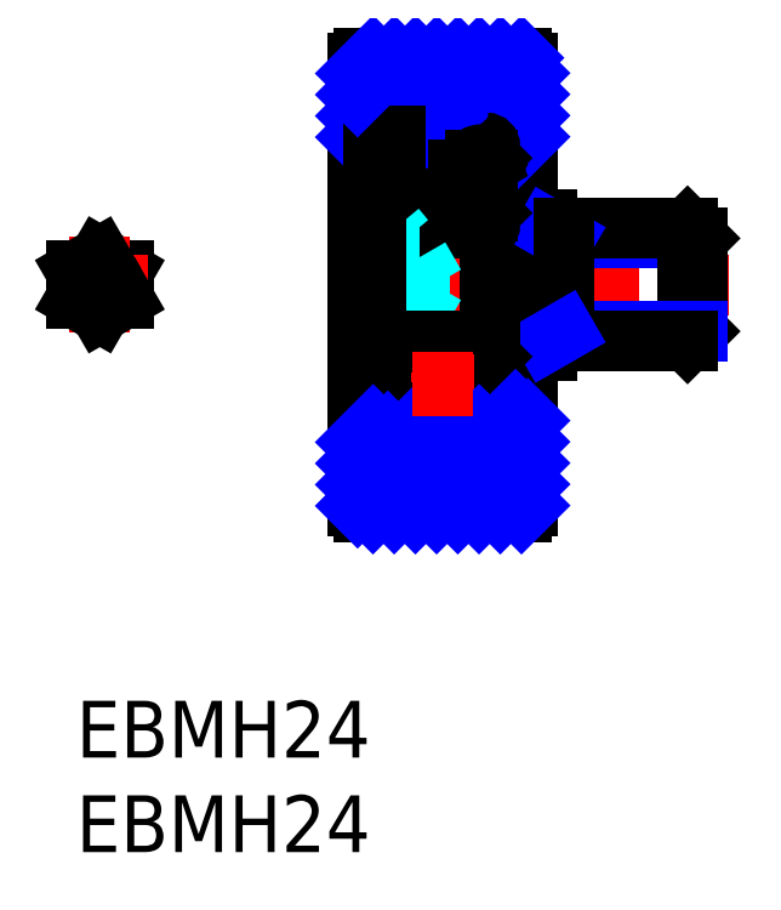
<metadata>
{"format":"dxf","ext":"dxf","renderer":"ezdxf+matplotlib","layout":"modelspace","background":"white","min_lineweight":24,"dpi":150}
</metadata>
<code>
0
SECTION
2
ENTITIES
0
INSERT
8
MSM_CONTINUOUS
2
*U9
10
0
20
0
30
0
0
INSERT
8
MSM_CONTINUOUS
2
*U10
10
0
20
0
30
0
0
LINE
8
MSM_CENTER
10
13.89
20
22
30
0
11
34.54
21
22
31
0
0
LINE
8
MSM_CENTER
10
17.7
20
27.25
30
0
11
21.08
21
27.25
31
0
0
CIRCLE
8
MSM_CONTINUOUS
10
19.39
20
27.25
30
0
40
1.191
0
LINE
8
MSM_CONTINUOUS
10
16.89
20
25
30
0
11
21.89
21
25
31
0
0
LINE
8
MSM_CONTINUOUS
10
16.89
20
29.5
30
0
11
21.89
21
29.5
31
0
0
LINE
8
MSM_CONTINUOUS
10
15.19
20
10
30
0
11
23.59
21
10
31
0
0
LINE
8
MSM_CONTINUOUS
10
15.19
20
34
30
0
11
23.59
21
34
31
0
0
LINE
8
MSM_CONTINUOUS
10
16.89
20
29.85
30
0
11
16.89
21
14.15
31
0
0
LINE
8
MSM_CONTINUOUS
10
14.89
20
10.3
30
0
11
14.89
21
33.7
31
0
0
ARC
8
MSM_CONTINUOUS
10
15.19
20
10.3
30
0
40
0.3
50
180
51
270
0
LINE
8
MSM_CENTER
10
19.39
20
28.94
30
0
11
19.39
21
25.56
31
0
0
ARC
8
MSM_CONTINUOUS
10
17.09
20
29.3
30
0
40
0.2
50
90
51
180
0
ARC
8
MSM_CONTINUOUS
10
17.09
20
25.2
30
0
40
0.2
50
180
51
270
0
LINE
8
MSM_CONTINUOUS
10
16.99
20
28.6
30
0
11
16.89
21
28.7
31
0
0
LINE
8
MSM_CONTINUOUS
10
16.99
20
25.9
30
0
11
16.89
21
25.8
31
0
0
LINE
8
MSM_CONTINUOUS
10
17.19
20
27.72
30
0
11
17.19
21
26.25
31
0
0
LINE
8
MSM_CONTINUOUS
10
17.04
20
27.81
30
0
11
17.04
21
26.3
31
0
0
LINE
8
MSM_CONTINUOUS
10
18.56
20
26.4
30
0
11
17.89
21
26.4
31
0
0
LINE
8
MSM_CONTINUOUS
10
17.89
20
26.4
30
0
11
17.79
21
26.3
31
0
0
LINE
8
MSM_CONTINUOUS
10
17.69
20
25.9
30
0
11
16.99
21
25.9
31
0
0
LINE
8
MSM_CONTINUOUS
10
17.44
20
26.25
30
0
11
17.19
21
26.25
31
0
0
LINE
8
MSM_CONTINUOUS
10
17.44
20
26.1
30
0
11
17.24
21
26.1
31
0
0
LINE
8
MSM_CONTINUOUS
10
17.44
20
26.25
30
0
11
17.44
21
26.1
31
0
0
ARC
8
MSM_CONTINUOUS
10
17.69
20
26
30
0
40
0.1
50
270
51
0
0
LINE
8
MSM_CONTINUOUS
10
17.79
20
26.3
30
0
11
17.79
21
26
31
0
0
LINE
8
MSM_CONTINUOUS
10
18.56
20
28.1
30
0
11
17.79
21
28.1
31
0
0
LINE
8
MSM_CONTINUOUS
10
17.2
20
28.31
30
0
11
17.34
21
28.55
31
0
0
LINE
8
MSM_CONTINUOUS
10
17.05
20
28.35
30
0
11
17.25
21
28.69
31
0
0
LINE
8
MSM_CONTINUOUS
10
17.69
20
28.62
30
0
11
17.69
21
28.01
31
0
0
LINE
8
MSM_CONTINUOUS
10
17.54
20
28.52
30
0
11
17.54
21
28.1
31
0
0
LINE
8
MSM_CONTINUOUS
10
17.69
20
28.01
30
0
11
17.19
21
27.72
31
0
0
LINE
8
MSM_CONTINUOUS
10
17.19
20
28.12
30
0
11
17.04
21
28.06
31
0
0
LINE
8
MSM_CONTINUOUS
10
17.54
20
28.1
30
0
11
17.04
21
27.81
31
0
0
LINE
8
MSM_CONTINUOUS
10
17.19
20
28.26
30
0
11
17.19
21
28.12
31
0
0
LINE
8
MSM_CONTINUOUS
10
17.04
20
28.3
30
0
11
17.04
21
28.06
31
0
0
LINE
8
MSM_CONTINUOUS
10
17.79
20
28.1
30
0
11
17.69
21
28.2
31
0
0
ARC
8
MSM_CONTINUOUS
10
17.44
20
28.62
30
0
40
0.25
50
360
51
150
0
ARC
8
MSM_CONTINUOUS
10
17.44
20
28.52
30
0
40
0.25
50
0
51
139.2
0
ARC
8
MSM_CONTINUOUS
10
17.44
20
28.52
30
0
40
0.1
50
0
51
167.1
0
LINE
8
MSM_CONTINUOUS
10
17.22
20
28.74
30
0
11
17.14
21
28.6
31
0
0
LINE
8
MSM_CONTINUOUS
10
17.14
20
28.6
30
0
11
16.99
21
28.6
31
0
0
ARC
8
MSM_CONTINUOUS
10
15.19
20
33.7
30
0
40
0.3
50
90
51
180
0
LINE
8
MSM_CONTINUOUS
10
21.89
20
29.5
30
0
11
21.89
21
14.5
31
0
0
LINE
8
MSM_CONTINUOUS
10
23.89
20
10.3
30
0
11
23.89
21
18.55
31
0
0
ARC
8
MSM_CONTINUOUS
10
23.59
20
10.3
30
0
40
0.3
50
270
51
0
0
LINE
8
MSM_CONTINUOUS
10
21.89
20
15.3
30
0
11
23.89
21
15.3
31
0
0
LINE
8
MSM_CONTINUOUS
10
23.89
20
33.7
30
0
11
23.89
21
25.45
31
0
0
LINE
8
MSM_CONTINUOUS
10
21.89
20
28.71
30
0
11
23.89
21
28.71
31
0
0
ARC
8
MSM_CONTINUOUS
10
23.59
20
33.7
30
0
40
0.3
50
0
51
90
0
LINE
8
MSM_CONTINUOUS
10
21.89
20
25.45
30
0
11
24.89
21
25.45
31
0
0
LINE
8
MSM_CONTINUOUS
10
21.89
20
18.55
30
0
11
24.89
21
18.55
31
0
0
LINE
8
MSM_CONTINUOUS
10
24.89
20
18.55
30
0
11
24.89
21
25.45
31
0
0
LINE
8
MSM_DASHED
10
17.39
20
24.4
30
0
11
16.89
21
24.4
31
0
0
LINE
8
MSM_DASHED
10
16.89
20
19.6
30
0
11
17.39
21
19.6
31
0
0
LINE
8
MSM_DASHED
10
17.39
20
24.4
30
0
11
16.89
21
25
31
0
0
LINE
8
MSM_DASHED
10
16.89
20
19
30
0
11
17.39
21
19.6
31
0
0
LINE
8
MSM_CONTINUOUS
10
2.5
20
22.72
30
0
11
1.25
21
23.44
31
0
0
LINE
8
MSM_CONTINUOUS
10
2.5
20
21.28
30
0
11
2.5
21
22.72
31
0
0
LINE
8
MSM_CENTER
10
1.25
20
24.53
30
0
11
1.25
21
19.47
31
0
0
LINE
8
MSM_CENTER
10
3.779
20
22
30
0
11
-1.279
21
22
31
0
0
LINE
8
MSM_CONTINUOUS
10
1.25
20
23.44
30
0
11
0
21
22.72
31
0
0
LINE
8
MSM_CONTINUOUS
10
0
20
22.72
30
0
11
0
21
21.28
31
0
0
LINE
8
MSM_CONTINUOUS
10
0
20
21.28
30
0
11
1.25
21
20.56
31
0
0
LINE
8
MSM_CONTINUOUS
10
1.25
20
20.56
30
0
11
2.5
21
21.28
31
0
0
LINE
8
MSM_DASHED
10
18.14
20
23.44
30
0
11
18.14
21
20.56
31
0
0
LINE
8
MSM_DASHED
10
16.89
20
23.44
30
0
11
18.14
21
23.44
31
0
0
LINE
8
MSM_DASHED
10
16.89
20
22.72
30
0
11
18.14
21
22.72
31
0
0
LINE
8
MSM_DASHED
10
18.14
20
23.44
30
0
11
18.97
21
22
31
0
0
LINE
8
MSM_DASHED
10
16.89
20
21.28
30
0
11
18.14
21
21.28
31
0
0
LINE
8
MSM_DASHED
10
16.89
20
20.56
30
0
11
18.14
21
20.56
31
0
0
LINE
8
MSM_DASHED
10
18.97
20
22
30
0
11
18.14
21
20.56
31
0
0
LINE
8
MSM_CONTINUOUS
10
14.89
20
29.5
30
0
11
15.74
21
29.5
31
0
0
LINE
8
MSM_CONTINUOUS
10
14.89
20
14.5
30
0
11
15.74
21
14.5
31
0
0
LINE
8
MSM_NARROW
10
17.95
20
29.5
30
0
11
22.45
21
34
31
0
0
LINE
8
MSM_NARROW
10
19.07
20
29.5
30
0
11
23.57
21
34
31
0
0
LINE
8
MSM_NARROW
10
15.7
20
29.5
30
0
11
15.74
21
29.54
31
0
0
LINE
8
MSM_NARROW
10
14.89
20
29.81
30
0
11
19.08
21
34
31
0
0
LINE
8
MSM_NARROW
10
16.89
20
29.57
30
0
11
21.32
21
34
31
0
0
LINE
8
MSM_NARROW
10
14.89
20
30.93
30
0
11
17.96
21
34
31
0
0
LINE
8
MSM_NARROW
10
20.19
20
29.5
30
0
11
23.89
21
33.2
31
0
0
LINE
8
MSM_NARROW
10
21.89
20
28.95
30
0
11
23.89
21
30.95
31
0
0
LINE
8
MSM_NARROW
10
21.31
20
29.5
30
0
11
23.89
21
32.07
31
0
0
LINE
8
MSM_NARROW
10
22.77
20
28.71
30
0
11
23.89
21
29.83
31
0
0
LINE
8
MSM_NARROW
10
16.05
20
29.85
30
0
11
20.2
21
34
31
0
0
LINE
8
MSM_NARROW
10
25.83
20
24.46
30
0
11
32.89
21
24.46
31
0
0
LINE
8
MSM_CONTINUOUS
10
24.89
20
25
30
0
11
32.35
21
25
31
0
0
LINE
8
MSM_CONTINUOUS
10
32.35
20
19
30
0
11
32.35
21
25
31
0
0
LINE
8
MSM_CONTINUOUS
10
32.89
20
19.54
30
0
11
32.89
21
24.46
31
0
0
LINE
8
MSM_CONTINUOUS
10
32.89
20
24.46
30
0
11
32.35
21
25
31
0
0
LINE
8
MSM_CONTINUOUS
10
32.89
20
19.54
30
0
11
32.35
21
19
31
0
0
LINE
8
MSM_NARROW
10
25.83
20
19.54
30
0
11
32.89
21
19.54
31
0
0
LINE
8
MSM_CONTINUOUS
10
24.89
20
19
30
0
11
32.35
21
19
31
0
0
LINE
8
MSM_NARROW
10
24.89
20
25
30
0
11
25.83
21
24.46
31
0
0
LINE
8
MSM_CONTINUOUS
10
25.83
20
25
30
0
11
25.83
21
19
31
0
0
LINE
8
MSM_NARROW
10
24.89
20
19
30
0
11
25.83
21
19.54
31
0
0
ARC
8
MSM_CONTINUOUS
10
17.24
20
26.3
30
0
40
0.2
50
180
51
270
0
ARC
8
MSM_CONTINUOUS
10
17.29
20
28.26
30
0
40
0.1
50
150
51
180
0
ARC
8
MSM_CONTINUOUS
10
17.14
20
28.3
30
0
40
0.1
50
150
51
180
0
ARC
8
MSM_CONTINUOUS
10
21.69
20
29.3
30
0
40
0.2
50
0
51
90
0
LINE
8
MSM_CONTINUOUS
10
21.79
20
28.6
30
0
11
21.89
21
28.7
31
0
0
LINE
8
MSM_CONTINUOUS
10
21.79
20
25.9
30
0
11
21.89
21
25.8
31
0
0
LINE
8
MSM_CONTINUOUS
10
21.59
20
27.72
30
0
11
21.59
21
26.25
31
0
0
LINE
8
MSM_CONTINUOUS
10
21.74
20
27.81
30
0
11
21.74
21
26.3
31
0
0
LINE
8
MSM_CONTINUOUS
10
20.22
20
26.4
30
0
11
20.89
21
26.4
31
0
0
LINE
8
MSM_CONTINUOUS
10
20.89
20
26.4
30
0
11
20.99
21
26.3
31
0
0
LINE
8
MSM_CONTINUOUS
10
21.09
20
25.9
30
0
11
21.79
21
25.9
31
0
0
LINE
8
MSM_CONTINUOUS
10
21.34
20
26.25
30
0
11
21.59
21
26.25
31
0
0
LINE
8
MSM_CONTINUOUS
10
21.34
20
26.1
30
0
11
21.54
21
26.1
31
0
0
LINE
8
MSM_CONTINUOUS
10
21.34
20
26.25
30
0
11
21.34
21
26.1
31
0
0
ARC
8
MSM_CONTINUOUS
10
21.09
20
26
30
0
40
0.1
50
180
51
270
0
LINE
8
MSM_CONTINUOUS
10
20.99
20
26.3
30
0
11
20.99
21
26
31
0
0
LINE
8
MSM_CONTINUOUS
10
20.22
20
28.1
30
0
11
20.99
21
28.1
31
0
0
LINE
8
MSM_CONTINUOUS
10
21.58
20
28.31
30
0
11
21.44
21
28.55
31
0
0
LINE
8
MSM_CONTINUOUS
10
21.73
20
28.35
30
0
11
21.53
21
28.69
31
0
0
LINE
8
MSM_CONTINUOUS
10
21.09
20
28.62
30
0
11
21.09
21
28.01
31
0
0
LINE
8
MSM_CONTINUOUS
10
21.24
20
28.52
30
0
11
21.24
21
28.1
31
0
0
LINE
8
MSM_CONTINUOUS
10
21.09
20
28.01
30
0
11
21.59
21
27.72
31
0
0
LINE
8
MSM_CONTINUOUS
10
21.59
20
28.12
30
0
11
21.74
21
28.06
31
0
0
LINE
8
MSM_CONTINUOUS
10
21.24
20
28.1
30
0
11
21.74
21
27.81
31
0
0
LINE
8
MSM_CONTINUOUS
10
21.59
20
28.26
30
0
11
21.59
21
28.12
31
0
0
LINE
8
MSM_CONTINUOUS
10
21.74
20
28.3
30
0
11
21.74
21
28.06
31
0
0
LINE
8
MSM_CONTINUOUS
10
20.99
20
28.1
30
0
11
21.09
21
28.2
31
0
0
ARC
8
MSM_CONTINUOUS
10
21.34
20
28.62
30
0
40
0.25
50
30
51
180
0
ARC
8
MSM_CONTINUOUS
10
21.34
20
28.52
30
0
40
0.25
50
40.81
51
180
0
ARC
8
MSM_CONTINUOUS
10
21.34
20
28.52
30
0
40
0.1
50
12.86
51
180
0
LINE
8
MSM_CONTINUOUS
10
21.56
20
28.74
30
0
11
21.64
21
28.6
31
0
0
LINE
8
MSM_CONTINUOUS
10
21.64
20
28.6
30
0
11
21.79
21
28.6
31
0
0
ARC
8
MSM_CONTINUOUS
10
21.54
20
26.3
30
0
40
0.2
50
270
51
360
0
ARC
8
MSM_CONTINUOUS
10
21.49
20
28.26
30
0
40
0.1
50
0
51
30
0
ARC
8
MSM_CONTINUOUS
10
21.64
20
28.3
30
0
40
0.1
50
0
51
30
0
ARC
8
MSM_CONTINUOUS
10
21.69
20
25.2
30
0
40
0.2
50
270
51
0
0
CIRCLE
8
MSM_CONTINUOUS
10
19.39
20
16.75
30
0
40
1.191
0
LINE
8
MSM_CONTINUOUS
10
16.89
20
19
30
0
11
21.89
21
19
31
0
0
LINE
8
MSM_CONTINUOUS
10
16.89
20
14.5
30
0
11
21.89
21
14.5
31
0
0
ARC
8
MSM_CONTINUOUS
10
17.09
20
14.7
30
0
40
0.2
50
180
51
270
0
ARC
8
MSM_CONTINUOUS
10
17.09
20
18.8
30
0
40
0.2
50
90
51
180
0
LINE
8
MSM_CONTINUOUS
10
16.99
20
15.4
30
0
11
16.89
21
15.3
31
0
0
LINE
8
MSM_CONTINUOUS
10
16.99
20
18.1
30
0
11
16.89
21
18.2
31
0
0
LINE
8
MSM_CONTINUOUS
10
17.19
20
16.28
30
0
11
17.19
21
17.75
31
0
0
LINE
8
MSM_CONTINUOUS
10
17.04
20
16.19
30
0
11
17.04
21
17.7
31
0
0
LINE
8
MSM_CONTINUOUS
10
18.56
20
17.6
30
0
11
17.89
21
17.6
31
0
0
LINE
8
MSM_CONTINUOUS
10
17.89
20
17.6
30
0
11
17.79
21
17.7
31
0
0
LINE
8
MSM_CONTINUOUS
10
17.69
20
18.1
30
0
11
16.99
21
18.1
31
0
0
LINE
8
MSM_CONTINUOUS
10
17.44
20
17.75
30
0
11
17.19
21
17.75
31
0
0
LINE
8
MSM_CONTINUOUS
10
17.44
20
17.9
30
0
11
17.24
21
17.9
31
0
0
LINE
8
MSM_CONTINUOUS
10
17.44
20
17.75
30
0
11
17.44
21
17.9
31
0
0
ARC
8
MSM_CONTINUOUS
10
17.69
20
18
30
0
40
0.1
50
0
51
90
0
LINE
8
MSM_CONTINUOUS
10
17.79
20
17.7
30
0
11
17.79
21
18
31
0
0
LINE
8
MSM_CONTINUOUS
10
18.56
20
15.9
30
0
11
17.79
21
15.9
31
0
0
LINE
8
MSM_CONTINUOUS
10
17.2
20
15.69
30
0
11
17.34
21
15.45
31
0
0
LINE
8
MSM_CONTINUOUS
10
17.05
20
15.65
30
0
11
17.25
21
15.31
31
0
0
LINE
8
MSM_CONTINUOUS
10
17.69
20
15.38
30
0
11
17.69
21
15.99
31
0
0
LINE
8
MSM_CONTINUOUS
10
17.54
20
15.47
30
0
11
17.54
21
15.9
31
0
0
LINE
8
MSM_CONTINUOUS
10
17.69
20
15.99
30
0
11
17.19
21
16.28
31
0
0
LINE
8
MSM_CONTINUOUS
10
17.19
20
15.88
30
0
11
17.04
21
15.94
31
0
0
LINE
8
MSM_CONTINUOUS
10
17.54
20
15.9
30
0
11
17.04
21
16.19
31
0
0
LINE
8
MSM_CONTINUOUS
10
17.19
20
15.74
30
0
11
17.19
21
15.88
31
0
0
LINE
8
MSM_CONTINUOUS
10
17.04
20
15.7
30
0
11
17.04
21
15.94
31
0
0
LINE
8
MSM_CONTINUOUS
10
17.79
20
15.9
30
0
11
17.69
21
15.8
31
0
0
ARC
8
MSM_CONTINUOUS
10
17.44
20
15.38
30
0
40
0.25
50
210
51
0.00044
0
ARC
8
MSM_CONTINUOUS
10
17.44
20
15.47
30
0
40
0.25
50
220.8
51
0
0
ARC
8
MSM_CONTINUOUS
10
17.44
20
15.47
30
0
40
0.1
50
192.9
51
0
0
LINE
8
MSM_CONTINUOUS
10
17.22
20
15.26
30
0
11
17.14
21
15.4
31
0
0
LINE
8
MSM_CONTINUOUS
10
17.14
20
15.4
30
0
11
16.99
21
15.4
31
0
0
ARC
8
MSM_CONTINUOUS
10
17.24
20
17.7
30
0
40
0.2
50
90
51
180
0
ARC
8
MSM_CONTINUOUS
10
17.29
20
15.74
30
0
40
0.1
50
180
51
210
0
ARC
8
MSM_CONTINUOUS
10
17.14
20
15.7
30
0
40
0.1
50
180
51
210
0
ARC
8
MSM_CONTINUOUS
10
21.69
20
14.7
30
0
40
0.2
50
270
51
0
0
LINE
8
MSM_CONTINUOUS
10
21.79
20
15.4
30
0
11
21.89
21
15.3
31
0
0
LINE
8
MSM_CONTINUOUS
10
21.79
20
18.1
30
0
11
21.89
21
18.2
31
0
0
LINE
8
MSM_CONTINUOUS
10
21.59
20
16.28
30
0
11
21.59
21
17.75
31
0
0
LINE
8
MSM_CONTINUOUS
10
21.74
20
16.19
30
0
11
21.74
21
17.7
31
0
0
LINE
8
MSM_CONTINUOUS
10
20.22
20
17.6
30
0
11
20.89
21
17.6
31
0
0
LINE
8
MSM_CONTINUOUS
10
20.89
20
17.6
30
0
11
20.99
21
17.7
31
0
0
LINE
8
MSM_CONTINUOUS
10
21.09
20
18.1
30
0
11
21.79
21
18.1
31
0
0
LINE
8
MSM_CONTINUOUS
10
21.34
20
17.75
30
0
11
21.59
21
17.75
31
0
0
LINE
8
MSM_CONTINUOUS
10
21.34
20
17.9
30
0
11
21.54
21
17.9
31
0
0
LINE
8
MSM_CONTINUOUS
10
21.34
20
17.75
30
0
11
21.34
21
17.9
31
0
0
ARC
8
MSM_CONTINUOUS
10
21.09
20
18
30
0
40
0.1
50
90
51
180
0
LINE
8
MSM_CONTINUOUS
10
20.99
20
17.7
30
0
11
20.99
21
18
31
0
0
LINE
8
MSM_CONTINUOUS
10
20.22
20
15.9
30
0
11
20.99
21
15.9
31
0
0
LINE
8
MSM_CONTINUOUS
10
21.58
20
15.69
30
0
11
21.44
21
15.45
31
0
0
LINE
8
MSM_CONTINUOUS
10
21.73
20
15.65
30
0
11
21.53
21
15.31
31
0
0
LINE
8
MSM_CONTINUOUS
10
21.09
20
15.38
30
0
11
21.09
21
15.99
31
0
0
LINE
8
MSM_CONTINUOUS
10
21.24
20
15.47
30
0
11
21.24
21
15.9
31
0
0
LINE
8
MSM_CONTINUOUS
10
21.09
20
15.99
30
0
11
21.59
21
16.28
31
0
0
LINE
8
MSM_CONTINUOUS
10
21.59
20
15.88
30
0
11
21.74
21
15.94
31
0
0
LINE
8
MSM_CONTINUOUS
10
21.24
20
15.9
30
0
11
21.74
21
16.19
31
0
0
LINE
8
MSM_CONTINUOUS
10
21.59
20
15.74
30
0
11
21.59
21
15.88
31
0
0
LINE
8
MSM_CONTINUOUS
10
21.74
20
15.7
30
0
11
21.74
21
15.94
31
0
0
LINE
8
MSM_CONTINUOUS
10
20.99
20
15.9
30
0
11
21.09
21
15.8
31
0
0
ARC
8
MSM_CONTINUOUS
10
21.34
20
15.38
30
0
40
0.25
50
180
51
330
0
ARC
8
MSM_CONTINUOUS
10
21.34
20
15.47
30
0
40
0.25
50
180
51
319.2
0
ARC
8
MSM_CONTINUOUS
10
21.34
20
15.47
30
0
40
0.1
50
180
51
347.1
0
LINE
8
MSM_CONTINUOUS
10
21.56
20
15.26
30
0
11
21.64
21
15.4
31
0
0
LINE
8
MSM_CONTINUOUS
10
21.64
20
15.4
30
0
11
21.79
21
15.4
31
0
0
ARC
8
MSM_CONTINUOUS
10
21.54
20
17.7
30
0
40
0.2
50
1.14e-10
51
90
0
ARC
8
MSM_CONTINUOUS
10
21.49
20
15.74
30
0
40
0.1
50
330
51
0
0
ARC
8
MSM_CONTINUOUS
10
21.64
20
15.7
30
0
40
0.1
50
330
51
0
0
ARC
8
MSM_CONTINUOUS
10
21.69
20
18.8
30
0
40
0.2
50
0
51
90
0
LINE
8
MSM_CENTER
10
17.7
20
16.75
30
0
11
21.08
21
16.75
31
0
0
LINE
8
MSM_CONTINUOUS
10
15.74
20
14.15
30
0
11
16.89
21
14.15
31
0
0
LINE
8
MSM_CONTINUOUS
10
15.74
20
29.85
30
0
11
15.74
21
14.15
31
0
0
LINE
8
MSM_CONTINUOUS
10
16.89
20
15.28
30
0
11
15.89
21
15.28
31
0
0
LINE
8
MSM_CONTINUOUS
10
15.89
20
29.85
30
0
11
15.89
21
15.28
31
0
0
LINE
8
MSM_CONTINUOUS
10
16.89
20
18.94
30
0
11
15.89
21
18.94
31
0
0
LINE
8
MSM_CONTINUOUS
10
15.74
20
29.85
30
0
11
16.89
21
29.85
31
0
0
LINE
8
MSM_CONTINUOUS
10
16.89
20
27.95
30
0
11
15.89
21
27.95
31
0
0
LINE
8
MSM_NARROW
10
14.89
20
32.06
30
0
11
16.83
21
34
31
0
0
LINE
8
MSM_NARROW
10
14.89
20
33.18
30
0
11
15.71
21
34
31
0
0
LINE
8
MSM_NARROW
10
17.95
20
10
30
0
11
23.25
21
15.3
31
0
0
LINE
8
MSM_NARROW
10
19.07
20
10
30
0
11
23.89
21
14.82
31
0
0
LINE
8
MSM_NARROW
10
16.82
20
10
30
0
11
21.32
21
14.5
31
0
0
LINE
8
MSM_NARROW
10
20.19
20
10
30
0
11
23.89
21
13.7
31
0
0
LINE
8
MSM_NARROW
10
22.44
20
10
30
0
11
23.89
21
11.45
31
0
0
LINE
8
MSM_NARROW
10
21.31
20
10
30
0
11
23.89
21
12.57
31
0
0
LINE
8
MSM_NARROW
10
15.7
20
10
30
0
11
20.2
21
14.5
31
0
0
LINE
8
MSM_NARROW
10
14.89
20
10.31
30
0
11
19.08
21
14.5
31
0
0
LINE
8
MSM_NARROW
10
14.89
20
11.43
30
0
11
17.96
21
14.5
31
0
0
LINE
8
MSM_NARROW
10
14.89
20
12.56
30
0
11
16.48
21
14.15
31
0
0
LINE
8
MSM_NARROW
10
14.89
20
13.68
30
0
11
15.71
21
14.5
31
0
0
LINE
8
MSM_NARROW
10
23.56
20
10
30
0
11
23.89
21
10.33
31
0
0
LINE
8
MSM_CENTER
10
19.39
20
18.44
30
0
11
19.39
21
15.06
31
0
0
ENDSEC
0
EOF

</code>
